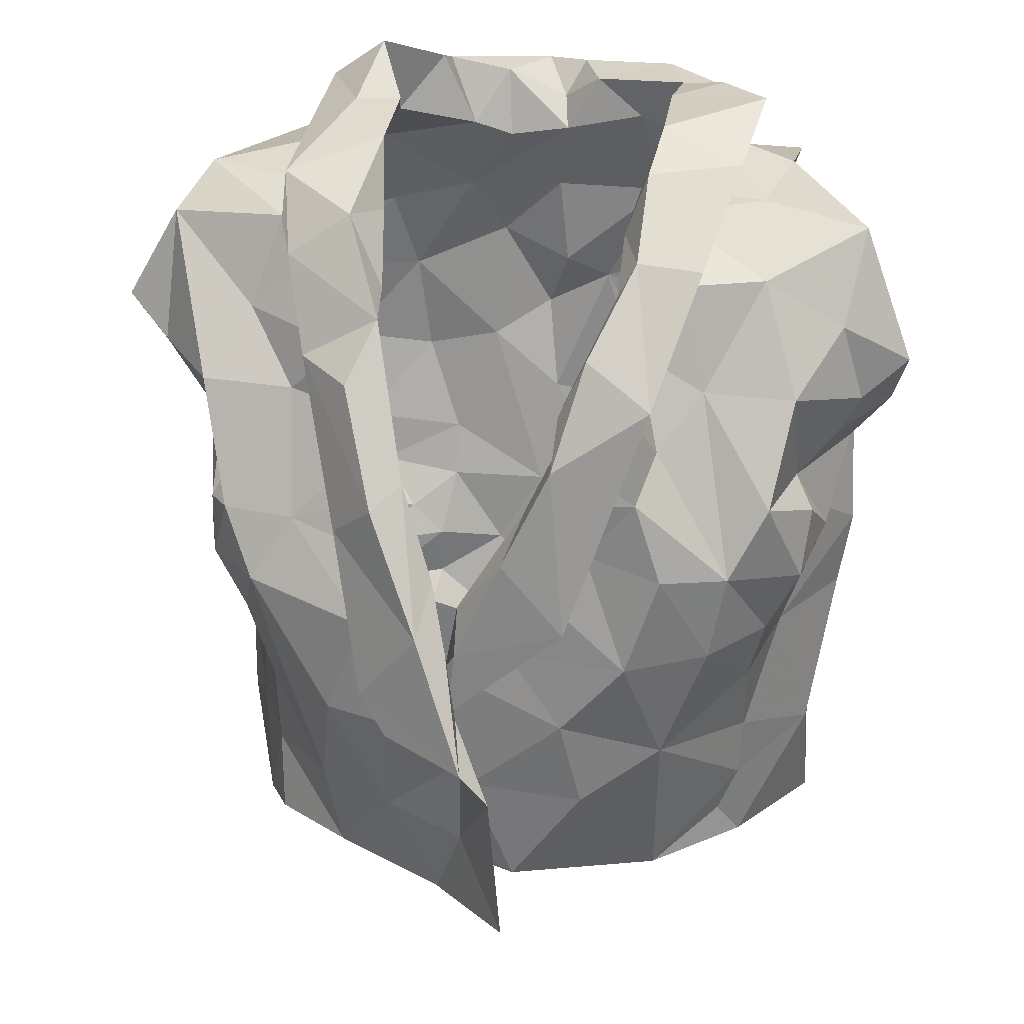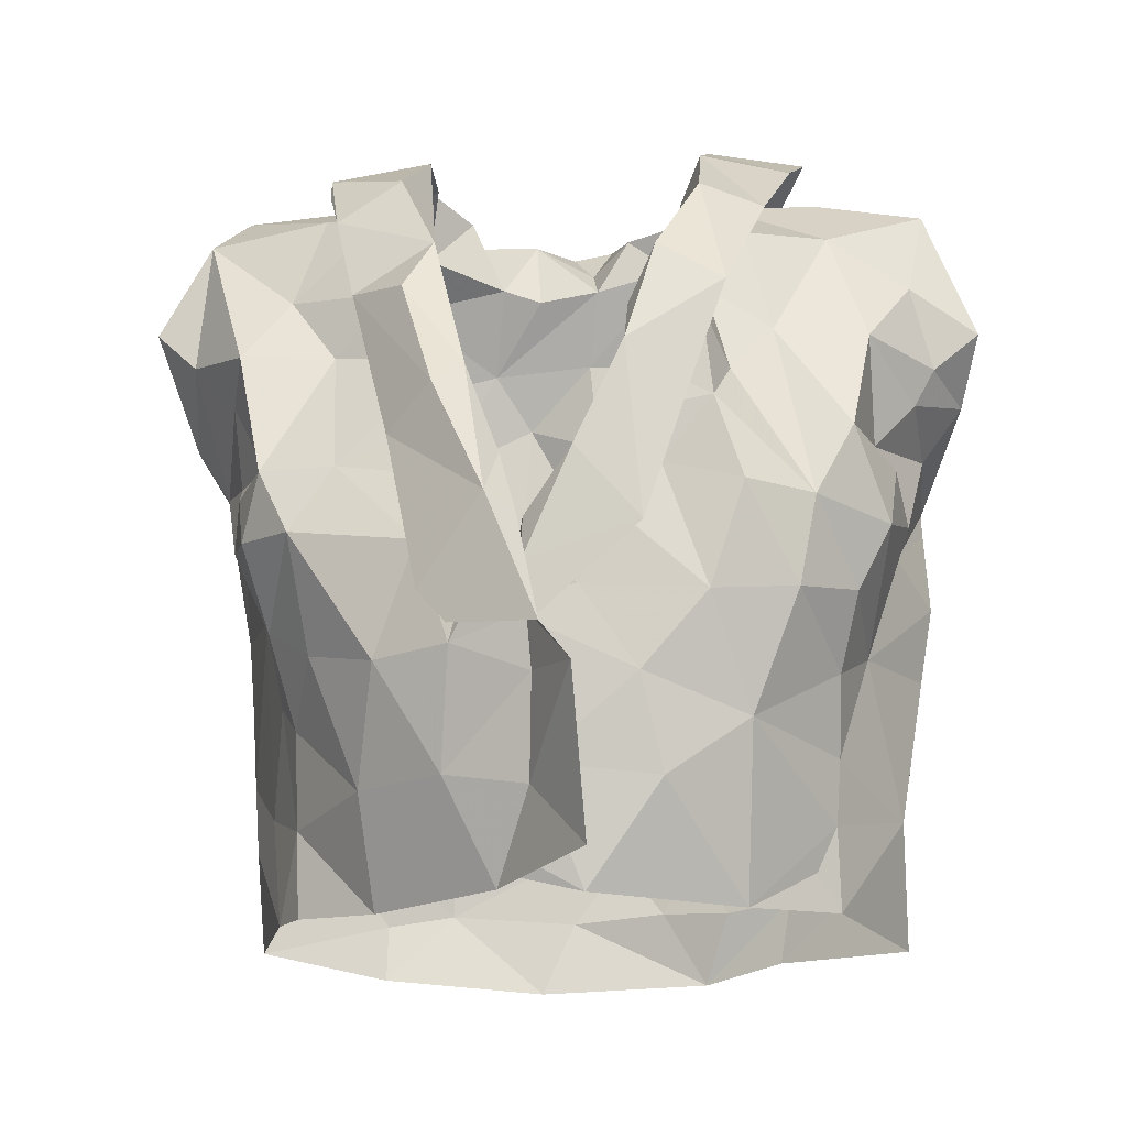
<metadata>
{"format":"obj","ext":"obj","renderer":"f3d","projection":"perspective","resolution":1024,"background":"white","views":[{"elev":33.0,"azim":8.3,"up":"+Y"},{"elev":-4.6,"azim":3.5,"up":"+Y"}]}
</metadata>
<code>
v -1.094 0.02383 0.8167
v -1.088 0.03809 0.8126
v -1.07 0.1307 0.8207
v -1.068 0.1485 0.8073
v -1.055 0.1832 0.7899
v -1.04 0.1955 0.7837
v -1.062 0.1275 0.7319
v -1.054 0.1086 0.7471
v -1.064 0.0598 0.7483
v -1.065 0.03426 0.7569
v -1.086 0.01129 0.8121
v -1.065 0.03869 0.7767
v -1.045 0.1731 0.7707
v -1.057 0.1555 0.7679
v -1.056 0.1412 0.7362
v -1.066 0.1243 0.7661
v -1.086 0.05872 0.8108
v -1.057 0.08407 0.7525
v -1.056 0.1348 0.7386
v -1.061 0.1714 0.7916
v -1.063 0.1324 0.7896
v -1.074 0.1573 0.7997
v -1.077 0.09034 0.7889
v -1.255 0.03624 0.8141
v -1.256 0.06725 0.8167
v -1.271 0.1253 0.8265
v -1.308 0.1982 0.7796
v -1.29 0.1276 0.73
v -1.285 0.0987 0.7332
v -1.281 0.07491 0.7435
v -1.274 0.02215 0.7587
v -1.274 -0.004637 0.7628
v -1.254 0.009348 0.8211
v -1.275 0.02801 0.7721
v -1.262 0.006483 0.8071
v -1.279 0.1463 0.7848
v -1.298 0.1612 0.7583
v -1.262 0.07472 0.8008
v -1.267 0.03912 0.7885
v -1.284 0.13 0.7472
v -1.268 0.1509 0.8032
v -1.287 0.1452 0.7618
v -1.277 0.1236 0.8066
v -1.272 0.1039 0.7728
v -1.279 0.04934 0.7546
v -1.121 0.2037 0.8454
v -1.104 0.2507 0.6999
v -1.187 0.2276 0.6645
v -1.177 0.2444 0.6612
v -1.17 0.2355 0.6754
v -1.167 0.228 0.6874
v -1.114 0.2494 0.7279
v -1.109 0.2406 0.7607
v -1.123 0.2393 0.775
v -1.129 0.1971 0.8373
v -1.152 0.1817 0.8372
v -1.141 0.148 0.8453
v -1.169 0.139 0.8465
v -1.157 0.2467 0.6844
v -1.201 0.08508 0.8564
v -1.163 0.246 0.6663
v -1.131 0.2522 0.6803
v -1.138 0.2302 0.6777
v -1.184 0.09449 0.8671
v -1.145 0.1288 0.8653
v -1.187 0.1028 0.8542
v -1.127 0.2621 0.7566
v -1.127 0.2587 0.7235
v -1.182 0.1304 0.8557
v -1.161 0.1622 0.8419
v -1.109 0.2338 0.805
v -1.135 0.2196 0.8116
v -1.136 0.2375 0.7884
v -1.1 0.2534 0.7643
v -1.094 0.2631 0.7309
v -1.11 0.2596 0.7116
v -1.14 0.2352 0.689
v -1.182 0.1168 0.8649
v -1.167 0.1517 0.8612
v -1.142 0.2164 0.8375
v -1.151 0.197 0.8398
v -1.117 0.2455 0.7494
v -1.125 0.2535 0.6995
v -1.151 0.1844 0.8548
v -1.135 0.229 0.8168
v -1.129 0.2398 0.8133
v -1.129 0.256 0.7811
v -1.082 0.2296 0.6957
v -1.198 0.02649 0.8518
v -1.205 0.04203 0.854
v -1.163 0.01959 0.8579
v -1.116 0.2263 0.8013
v -1.084 0.2394 0.7285
v -1.116 0.2406 0.707
v -1.057 0.2364 0.7702
v -1.115 0.0142 0.8385
v -1.166 0.111 0.8527
v -1.178 0.05765 0.8578
v -1.086 0.08494 0.8162
v -1.092 0.2418 0.7655
v -1.14 0.05378 0.8563
v -1.081 0.1103 0.8237
v -1.154 0.1332 0.8503
v -1.125 0.1684 0.8449
v -1.082 0.1611 0.8302
v -1.128 0.2068 0.8129
v -1.094 0.1386 0.8396
v -1.062 0.2094 0.79
v -1.12 0.1787 0.8274
v -1.113 0.07121 0.8467
v -1.147 0.0849 0.8573
v -1.126 0.1091 0.8548
v -1.099 0.1104 0.8435
v -1.116 0.1424 0.8501
v -1.106 0.1934 0.8119
v -1.076 0.1916 0.8098
v -1.089 0.2255 0.7919
v -1.202 0.09718 0.8851
v -1.238 0.2033 0.8234
v -1.248 0.2396 0.798
v -1.188 0.2244 0.6875
v -1.201 0.2285 0.6883
v -1.239 0.2406 0.7729
v -1.225 0.2048 0.819
v -1.207 0.1829 0.8295
v -1.206 0.1627 0.8403
v -1.208 0.1438 0.849
v -1.188 0.1481 0.8679
v -1.194 0.1231 0.8672
v -1.182 0.1292 0.8803
v -1.19 0.2458 0.6786
v -1.212 0.2471 0.6729
v -1.22 0.2033 0.8409
v -1.165 0.086 0.9026
v -1.231 0.2653 0.7051
v -1.211 0.1071 0.877
v -1.191 0.1357 0.8839
v -1.25 0.2507 0.7021
v -1.219 0.2576 0.7672
v -1.232 0.2441 0.6728
v -1.227 0.2376 0.7003
v -1.245 0.2303 0.8041
v -1.213 0.2223 0.8082
v -1.212 0.2196 0.8252
v -1.225 0.2445 0.8008
v -1.217 0.2395 0.7857
v -1.223 0.1557 0.854
v -1.174 0.09684 0.9026
v -1.233 0.2603 0.7446
v -1.251 0.2488 0.7805
v -1.208 0.1705 0.8643
v -1.22 0.2558 0.7319
v -1.199 0.177 0.8555
v -1.213 0.2532 0.6865
v -1.228 0.01191 0.8397
v -1.16 0.03432 0.9054
v -1.178 0.05118 0.8786
v -1.242 0.2393 0.7195
v -1.281 0.2397 0.7567
v -1.291 0.2284 0.774
v -1.177 0.08364 0.879
v -1.232 0.2327 0.797
v -1.249 0.0898 0.8363
v -1.188 0.02048 0.8695
v -1.274 0.1399 0.8144
v -1.204 0.1447 0.861
v -1.251 0.2345 0.7849
v -1.279 0.1715 0.7968
v -1.244 0.1848 0.8134
v -1.261 0.2055 0.7964
v -1.264 0.09738 0.8178
v -1.265 0.1472 0.8314
v -1.248 0.2411 0.7363
v -1.202 0.09206 0.8724
v -1.179 0.1011 0.8789
v -1.241 0.1482 0.837
v -1.254 0.1273 0.8444
v -1.232 0.0489 0.8463
v -1.205 0.05381 0.8673
v -1.294 0.1859 0.7879
v -1.275 0.1857 0.8129
v -1.226 0.08756 0.8597
v -1.213 0.1234 0.861
v -1.087 0.1187 0.6888
v -1.097 0.08654 0.7021
v -1.104 0.05333 0.7118
v -1.101 0.01199 0.7302
v -1.063 -0.003051 0.7649
v -1.057 0.1562 0.7027
v -1.077 0.09091 0.7305
v -1.064 0.1263 0.7192
v -1.097 0.04092 0.7263
v -1.086 0.01014 0.7413
v -1.261 0.1628 0.6835
v -1.267 0.1441 0.6874
v -1.225 0.07021 0.7047
v -1.245 0.05793 0.7177
v -1.237 0.02563 0.7275
v -1.237 0.002373 0.7289
v -1.237 -0.01506 0.7363
v -1.285 0.136 0.7323
v -1.289 0.1497 0.7064
v -1.258 0.08363 0.7166
v -1.266 0.1341 0.6964
v -1.273 0.1204 0.711
v -1.256 0.0317 0.7353
v -1.26 0.06472 0.7295
v -1.171 0.2019 0.6794
v -1.167 0.1721 0.6818
v -1.171 0.118 0.6838
v -1.159 0.09933 0.6891
v -1.221 0.1297 0.6782
v -1.209 0.08147 0.6958
v -1.213 0.04234 0.7069
v -1.216 0.03395 0.7177
v -1.216 0.005287 0.7182
v -1.262 0.2245 0.6894
v -1.236 0.221 0.6878
v -1.185 -0.02094 0.7169
v -1.274 0.1806 0.686
v -1.186 0.02076 0.7114
v -1.191 0.05522 0.6988
v -1.236 0.04246 0.7169
v -1.213 0.06025 0.707
v -1.237 0.08535 0.695
v -1.205 0.1986 0.6771
v -1.246 0.2297 0.6986
v -1.175 0.002566 0.7106
v -1.175 0.08106 0.6937
v -1.175 0.1489 0.6724
v -1.209 0.09949 0.689
v -1.226 0.1631 0.6755
v -1.261 0.1156 0.6916
v -1.252 0.1329 0.6813
v -1.234 0.191 0.6784
v -1.192 0.1791 0.6733
v -1.244 0.1027 0.6911
v -1.195 0.1376 0.6808
v -1.122 0.1724 0.6747
v -1.118 0.1408 0.6776
v -1.13 0.1274 0.6804
v -1.124 0.04782 0.7052
v -1.134 0.02994 0.7156
v -1.144 0.006534 0.7178
v -1.088 0.2069 0.685
v -1.13 0.2333 0.693
v -1.103 0.227 0.6895
v -1.133 0.2009 0.6769
v -1.104 -0.009102 0.7324
v -1.122 0.007269 0.7244
v -1.101 0.06557 0.7138
v -1.147 0.03958 0.7024
v -1.087 0.1579 0.6828
v -1.129 -0.01747 0.7194
v -1.086 0.1094 0.7009
v -1.08 0.1328 0.6917
v -1.158 0.02398 0.7054
v -1.133 0.06339 0.6986
v -1.103 0.1737 0.6803
v -1.106 0.1129 0.6859
v -1.137 0.08816 0.6938
v -1.124 0.1555 0.6761
v -1.136 0.1129 0.6843
v -1.152 0.164 0.6776
f 102 99 23
f 1 11 2
f 3 102 23
f 14 20 22
f 2 12 17
f 13 6 5
f 12 188 10
f 18 8 23
f 12 2 11
f 188 12 11
f 7 19 8
f 15 13 14
f 16 15 14
f 16 19 15
f 16 14 21
f 20 13 5
f 13 20 14
f 12 9 18
f 3 23 21
f 16 8 19
f 9 12 10
f 17 23 99
f 17 12 23
f 23 12 18
f 22 21 14
f 21 22 4
f 21 4 3
f 8 16 23
f 23 16 21
f 44 40 29
f 37 201 42
f 25 38 24
f 32 34 31
f 35 33 24
f 35 34 32
f 39 34 35
f 37 180 27
f 42 180 37
f 39 35 24
f 34 45 31
f 25 171 38
f 41 168 36
f 24 38 39
f 42 201 40
f 44 42 40
f 44 29 30
f 36 165 41
f 44 171 43
f 42 43 36
f 168 42 36
f 180 42 168
f 38 171 44
f 201 28 40
f 29 40 28
f 43 171 26
f 36 43 165
f 42 44 43
f 44 45 39
f 38 44 39
f 45 34 39
f 44 30 45
f 64 60 78
f 64 78 65
f 60 66 78
f 103 57 70
f 58 70 69
f 66 97 69
f 104 70 57
f 46 65 84
f 59 61 62
f 84 80 46
f 71 46 86
f 94 246 83
f 48 63 61
f 79 65 78
f 94 68 52
f 54 53 67
f 85 55 106
f 73 54 67
f 48 61 49
f 59 50 61
f 61 50 49
f 76 47 75
f 69 78 66
f 61 63 62
f 77 51 59
f 50 59 51
f 104 56 70
f 81 56 55
f 85 80 81
f 73 92 54
f 67 74 87
f 58 69 97
f 70 58 103
f 56 81 84
f 46 80 86
f 81 55 85
f 72 85 106
f 72 92 73
f 72 73 85
f 87 74 71
f 82 67 53
f 67 82 52
f 67 52 68
f 83 68 94
f 83 47 76
f 77 59 83
f 68 76 75
f 76 68 83
f 47 83 62
f 78 69 79
f 56 84 79
f 70 79 69
f 70 56 79
f 80 85 86
f 86 85 73
f 84 81 80
f 71 86 87
f 73 67 87
f 75 74 67
f 68 75 67
f 77 83 246
f 63 47 62
f 62 83 59
f 84 65 79
f 73 87 86
f 57 114 104
f 98 60 90
f 90 91 98
f 58 97 103
f 95 93 100
f 3 4 105
f 117 54 92
f 95 108 6
f 110 17 99
f 110 99 113
f 89 91 90
f 116 22 20
f 60 98 66
f 94 93 247
f 52 93 94
f 88 247 93
f 116 5 108
f 96 11 1
f 96 1 2
f 17 110 2
f 53 52 82
f 113 102 107
f 109 55 104
f 100 117 95
f 2 110 96
f 100 52 53
f 100 93 52
f 99 102 113
f 103 97 112
f 22 116 105
f 72 106 92
f 54 117 100
f 91 96 101
f 98 91 101
f 96 110 101
f 102 3 107
f 4 22 105
f 5 116 20
f 108 5 6
f 115 106 109
f 55 109 106
f 54 100 53
f 108 95 117
f 111 66 98
f 97 66 111
f 111 110 112
f 112 57 103
f 3 105 107
f 113 107 114
f 113 112 110
f 112 97 111
f 104 55 56
f 114 112 113
f 112 114 57
f 111 98 101
f 104 107 109
f 114 107 104
f 109 107 115
f 115 116 117
f 107 105 115
f 117 92 115
f 105 116 115
f 106 115 92
f 116 108 117
f 111 101 110
f 146 139 123
f 122 131 121
f 50 51 131
f 143 124 144
f 49 131 132
f 121 131 51
f 49 50 131
f 154 132 122
f 138 154 135
f 139 173 123
f 175 134 148
f 140 48 132
f 173 139 152
f 130 175 148
f 130 128 129
f 166 153 127
f 48 49 132
f 144 125 153
f 136 148 118
f 142 144 119
f 175 161 134
f 137 136 147
f 148 136 137
f 127 153 126
f 122 132 131
f 154 122 141
f 150 138 149
f 158 173 152
f 139 150 149
f 139 145 150
f 140 132 154
f 154 138 140
f 152 141 158
f 141 135 154
f 119 144 133
f 144 142 145
f 139 146 145
f 124 125 144
f 142 150 145
f 123 162 146
f 144 153 133
f 151 147 119
f 128 153 166
f 143 144 145
f 142 120 150
f 143 146 162
f 145 146 143
f 153 151 133
f 119 133 151
f 137 151 153
f 147 151 137
f 128 130 137
f 153 128 137
f 139 149 152
f 149 135 152
f 135 149 138
f 126 153 125
f 137 130 148
f 152 135 141
f 33 155 24
f 41 165 172
f 181 172 169
f 155 164 179
f 172 165 26
f 178 25 24
f 158 141 227
f 217 159 173
f 160 167 159
f 157 164 156
f 227 217 158
f 157 156 134
f 180 181 160
f 170 162 167
f 181 170 160
f 130 174 175
f 168 181 180
f 129 128 183
f 179 157 161
f 160 27 180
f 217 173 158
f 155 179 178
f 162 124 143
f 124 162 170
f 167 162 123
f 171 25 163
f 166 183 128
f 26 165 43
f 159 123 173
f 175 174 161
f 125 176 126
f 170 169 124
f 167 160 170
f 177 183 176
f 171 177 26
f 26 177 172
f 172 181 41
f 41 181 168
f 130 129 174
f 167 123 159
f 155 178 24
f 125 124 169
f 169 176 125
f 171 163 177
f 127 176 183
f 177 182 183
f 127 183 166
f 179 161 174
f 174 129 183
f 176 172 177
f 127 126 176
f 176 169 172
f 170 181 169
f 179 164 157
f 178 179 182
f 25 178 163
f 182 179 174
f 163 178 182
f 134 161 157
f 182 174 183
f 182 177 163
f 190 191 7
f 19 7 15
f 191 256 189
f 7 191 15
f 193 188 249
f 188 193 10
f 187 193 249
f 192 186 251
f 9 10 192
f 8 18 190
f 193 192 10
f 184 256 191
f 191 255 184
f 15 191 189
f 193 187 192
f 190 251 185
f 255 190 185
f 190 255 191
f 18 9 190
f 7 8 190
f 190 192 251
f 190 9 192
f 237 225 203
f 205 204 233
f 237 205 233
f 202 194 195
f 202 220 194
f 198 199 206
f 207 206 30
f 202 204 205
f 206 223 198
f 204 202 195
f 200 32 199
f 32 31 206
f 29 201 203
f 207 197 223
f 207 223 206
f 201 202 205
f 203 205 237
f 201 29 28
f 206 45 30
f 203 225 196
f 207 203 197
f 45 206 31
f 199 32 206
f 201 205 203
f 203 196 197
f 203 207 29
f 29 207 30
f 257 228 221
f 141 218 227
f 224 222 214
f 231 213 225
f 121 226 122
f 222 213 229
f 210 238 230
f 215 221 216
f 230 236 209
f 237 233 234
f 51 208 226
f 217 218 220
f 220 235 194
f 235 218 226
f 200 216 219
f 220 218 235
f 257 221 222
f 122 218 141
f 215 216 198
f 234 194 232
f 215 198 223
f 234 204 195
f 227 218 217
f 219 216 228
f 257 222 252
f 222 229 252
f 222 224 213
f 232 235 226
f 226 236 232
f 223 224 214
f 223 214 215
f 223 197 224
f 225 213 196
f 196 213 224
f 197 196 224
f 234 232 212
f 195 194 234
f 212 231 237
f 233 204 234
f 51 226 121
f 221 228 216
f 231 229 213
f 229 210 211
f 238 210 229
f 229 231 238
f 214 222 221
f 198 216 199
f 236 226 208
f 122 226 218
f 212 238 231
f 214 221 215
f 234 212 237
f 237 231 225
f 232 194 235
f 209 236 208
f 238 212 232
f 236 238 232
f 230 238 236
f 216 200 199
f 185 261 260
f 249 254 187
f 244 254 228
f 251 258 261
f 243 192 250
f 261 263 260
f 239 248 259
f 244 250 254
f 255 185 260
f 240 260 241
f 239 259 262
f 208 77 248
f 247 248 246
f 246 94 247
f 260 263 241
f 244 228 257
f 242 243 252
f 258 229 261
f 246 248 77
f 252 229 258
f 88 245 247
f 253 189 256
f 254 219 228
f 209 264 230
f 257 243 244
f 51 77 208
f 253 256 260
f 245 189 253
f 253 259 245
f 254 250 187
f 192 187 250
f 192 243 242
f 261 185 251
f 243 257 252
f 210 263 211
f 261 211 263
f 230 264 210
f 209 208 248
f 245 248 247
f 248 239 264
f 248 264 209
f 244 243 250
f 192 242 186
f 242 258 251
f 242 251 186
f 184 255 260
f 256 184 260
f 240 262 259
f 258 242 252
f 239 262 264
f 262 240 241
f 210 264 263
f 253 260 240
f 229 211 261
f 263 264 241
f 253 240 259
f 262 241 264
f 248 245 259
f 99 102 23
f 11 1 2
f 102 3 23
f 20 14 22
f 12 2 17
f 6 13 5
f 188 12 10
f 8 18 23
f 2 12 11
f 12 188 11
f 19 7 8
f 13 15 14
f 15 16 14
f 19 16 15
f 14 16 21
f 13 20 5
f 20 13 14
f 9 12 18
f 23 3 21
f 8 16 19
f 12 9 10
f 23 17 99
f 12 17 23
f 12 23 18
f 21 22 14
f 22 21 4
f 4 21 3
f 16 8 23
f 16 23 21
f 40 44 29
f 201 37 42
f 38 25 24
f 34 32 31
f 33 35 24
f 34 35 32
f 34 39 35
f 180 37 27
f 180 42 37
f 35 39 24
f 45 34 31
f 171 25 38
f 168 41 36
f 38 24 39
f 201 42 40
f 42 44 40
f 29 44 30
f 165 36 41
f 171 44 43
f 43 42 36
f 42 168 36
f 42 180 168
f 171 38 44
f 28 201 40
f 40 29 28
f 171 43 26
f 43 36 165
f 44 42 43
f 45 44 39
f 44 38 39
f 34 45 39
f 30 44 45
f 60 64 78
f 78 64 65
f 66 60 78
f 57 103 70
f 70 58 69
f 97 66 69
f 70 104 57
f 65 46 84
f 61 59 62
f 80 84 46
f 46 71 86
f 246 94 83
f 63 48 61
f 65 79 78
f 68 94 52
f 53 54 67
f 55 85 106
f 54 73 67
f 61 48 49
f 50 59 61
f 50 61 49
f 47 76 75
f 78 69 66
f 63 61 62
f 51 77 59
f 59 50 51
f 56 104 70
f 56 81 55
f 80 85 81
f 92 73 54
f 74 67 87
f 69 58 97
f 58 70 103
f 81 56 84
f 80 46 86
f 55 81 85
f 85 72 106
f 92 72 73
f 73 72 85
f 74 87 71
f 67 82 53
f 82 67 52
f 52 67 68
f 68 83 94
f 47 83 76
f 59 77 83
f 76 68 75
f 68 76 83
f 83 47 62
f 69 78 79
f 84 56 79
f 79 70 69
f 56 70 79
f 85 80 86
f 85 86 73
f 81 84 80
f 86 71 87
f 67 73 87
f 74 75 67
f 75 68 67
f 83 77 246
f 47 63 62
f 83 62 59
f 65 84 79
f 87 73 86
f 114 57 104
f 60 98 90
f 91 90 98
f 97 58 103
f 93 95 100
f 4 3 105
f 54 117 92
f 108 95 6
f 17 110 99
f 99 110 113
f 91 89 90
f 22 116 20
f 98 60 66
f 93 94 247
f 93 52 94
f 247 88 93
f 5 116 108
f 11 96 1
f 1 96 2
f 110 17 2
f 52 53 82
f 102 113 107
f 55 109 104
f 117 100 95
f 110 2 96
f 52 100 53
f 93 100 52
f 102 99 113
f 97 103 112
f 116 22 105
f 106 72 92
f 117 54 100
f 96 91 101
f 91 98 101
f 110 96 101
f 3 102 107
f 22 4 105
f 116 5 20
f 5 108 6
f 106 115 109
f 109 55 106
f 100 54 53
f 95 108 117
f 66 111 98
f 66 97 111
f 110 111 112
f 57 112 103
f 105 3 107
f 107 113 114
f 112 113 110
f 97 112 111
f 55 104 56
f 112 114 113
f 114 112 57
f 98 111 101
f 107 104 109
f 107 114 104
f 107 109 115
f 116 115 117
f 105 107 115
f 92 117 115
f 116 105 115
f 115 106 92
f 108 116 117
f 101 111 110
f 139 146 123
f 131 122 121
f 51 50 131
f 124 143 144
f 131 49 132
f 131 121 51
f 50 49 131
f 132 154 122
f 154 138 135
f 173 139 123
f 134 175 148
f 48 140 132
f 139 173 152
f 175 130 148
f 128 130 129
f 153 166 127
f 49 48 132
f 125 144 153
f 148 136 118
f 144 142 119
f 161 175 134
f 136 137 147
f 136 148 137
f 153 127 126
f 132 122 131
f 122 154 141
f 138 150 149
f 173 158 152
f 150 139 149
f 145 139 150
f 132 140 154
f 138 154 140
f 141 152 158
f 135 141 154
f 144 119 133
f 142 144 145
f 146 139 145
f 125 124 144
f 150 142 145
f 162 123 146
f 153 144 133
f 147 151 119
f 153 128 166
f 144 143 145
f 120 142 150
f 146 143 162
f 146 145 143
f 151 153 133
f 133 119 151
f 151 137 153
f 151 147 137
f 130 128 137
f 128 153 137
f 149 139 152
f 135 149 152
f 149 135 138
f 153 126 125
f 130 137 148
f 135 152 141
f 155 33 24
f 165 41 172
f 172 181 169
f 164 155 179
f 165 172 26
f 25 178 24
f 141 158 227
f 159 217 173
f 167 160 159
f 164 157 156
f 217 227 158
f 156 157 134
f 181 180 160
f 162 170 167
f 170 181 160
f 174 130 175
f 181 168 180
f 128 129 183
f 157 179 161
f 27 160 180
f 173 217 158
f 179 155 178
f 124 162 143
f 162 124 170
f 162 167 123
f 25 171 163
f 183 166 128
f 165 26 43
f 123 159 173
f 174 175 161
f 176 125 126
f 169 170 124
f 160 167 170
f 183 177 176
f 177 171 26
f 177 26 172
f 181 172 41
f 181 41 168
f 129 130 174
f 123 167 159
f 178 155 24
f 124 125 169
f 176 169 125
f 163 171 177
f 176 127 183
f 182 177 183
f 183 127 166
f 161 179 174
f 129 174 183
f 172 176 177
f 126 127 176
f 169 176 172
f 181 170 169
f 164 179 157
f 179 178 182
f 178 25 163
f 179 182 174
f 178 163 182
f 161 134 157
f 174 182 183
f 177 182 163
f 191 190 7
f 7 19 15
f 256 191 189
f 191 7 15
f 188 193 249
f 193 188 10
f 193 187 249
f 186 192 251
f 10 9 192
f 18 8 190
f 192 193 10
f 256 184 191
f 255 191 184
f 191 15 189
f 187 193 192
f 251 190 185
f 190 255 185
f 255 190 191
f 9 18 190
f 8 7 190
f 192 190 251
f 9 190 192
f 225 237 203
f 204 205 233
f 205 237 233
f 194 202 195
f 220 202 194
f 199 198 206
f 206 207 30
f 204 202 205
f 223 206 198
f 202 204 195
f 32 200 199
f 31 32 206
f 201 29 203
f 197 207 223
f 223 207 206
f 202 201 205
f 205 203 237
f 29 201 28
f 45 206 30
f 225 203 196
f 203 207 197
f 206 45 31
f 32 199 206
f 205 201 203
f 196 203 197
f 207 203 29
f 207 29 30
f 228 257 221
f 218 141 227
f 222 224 214
f 213 231 225
f 226 121 122
f 213 222 229
f 238 210 230
f 221 215 216
f 236 230 209
f 233 237 234
f 208 51 226
f 218 217 220
f 235 220 194
f 218 235 226
f 216 200 219
f 218 220 235
f 221 257 222
f 218 122 141
f 216 215 198
f 194 234 232
f 198 215 223
f 204 234 195
f 218 227 217
f 216 219 228
f 222 257 252
f 229 222 252
f 224 222 213
f 235 232 226
f 236 226 232
f 224 223 214
f 214 223 215
f 197 223 224
f 213 225 196
f 213 196 224
f 196 197 224
f 232 234 212
f 194 195 234
f 231 212 237
f 204 233 234
f 226 51 121
f 228 221 216
f 229 231 213
f 210 229 211
f 210 238 229
f 231 229 238
f 222 214 221
f 216 198 199
f 226 236 208
f 226 122 218
f 238 212 231
f 221 214 215
f 212 234 237
f 231 237 225
f 194 232 235
f 236 209 208
f 212 238 232
f 238 236 232
f 238 230 236
f 200 216 199
f 261 185 260
f 254 249 187
f 254 244 228
f 258 251 261
f 192 243 250
f 263 261 260
f 248 239 259
f 250 244 254
f 185 255 260
f 260 240 241
f 259 239 262
f 77 208 248
f 248 247 246
f 94 246 247
f 263 260 241
f 228 244 257
f 243 242 252
f 229 258 261
f 248 246 77
f 229 252 258
f 245 88 247
f 189 253 256
f 219 254 228
f 264 209 230
f 243 257 244
f 77 51 208
f 256 253 260
f 189 245 253
f 259 253 245
f 250 254 187
f 187 192 250
f 243 192 242
f 185 261 251
f 257 243 252
f 263 210 211
f 211 261 263
f 264 230 210
f 208 209 248
f 248 245 247
f 239 248 264
f 264 248 209
f 243 244 250
f 242 192 186
f 258 242 251
f 251 242 186
f 255 184 260
f 184 256 260
f 262 240 259
f 242 258 252
f 262 239 264
f 240 262 241
f 264 210 263
f 260 253 240
f 211 229 261
f 264 263 241
f 240 253 259
f 241 262 264
f 245 248 259

</code>
